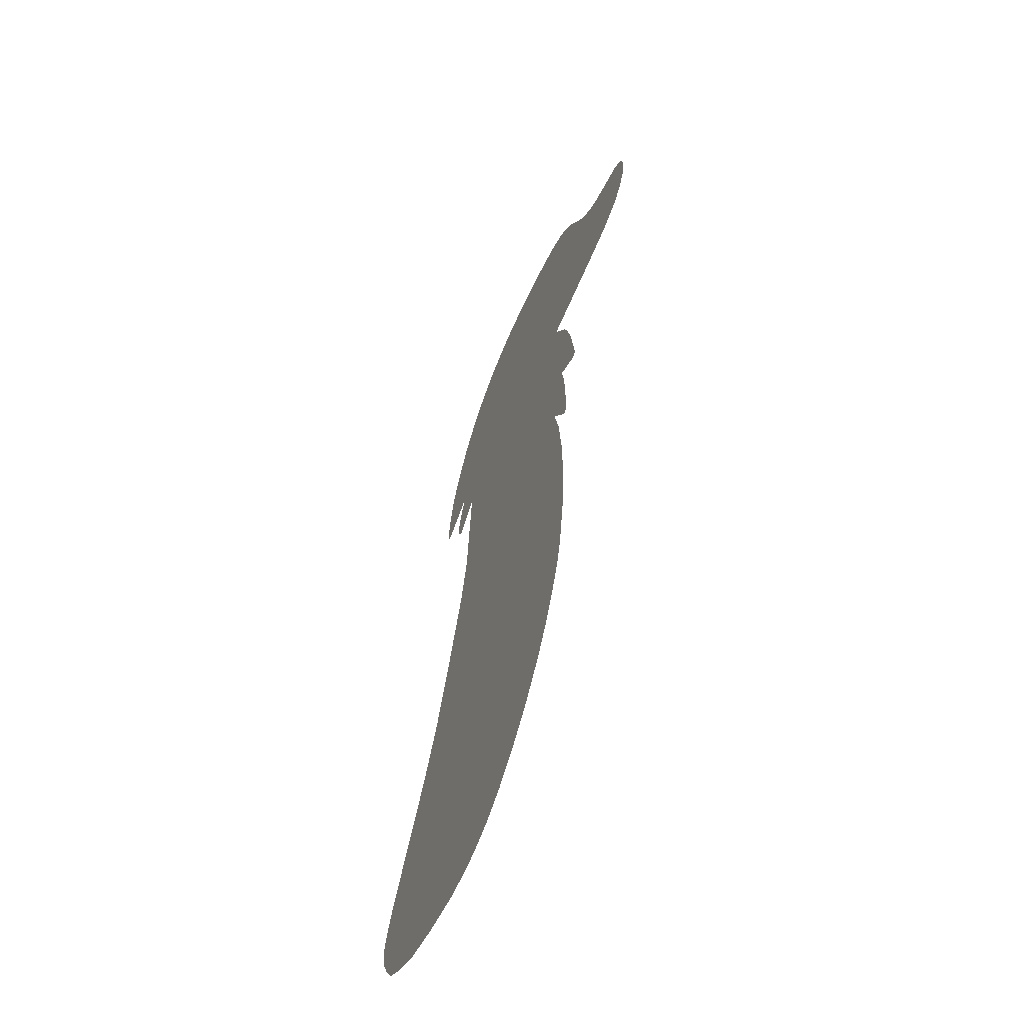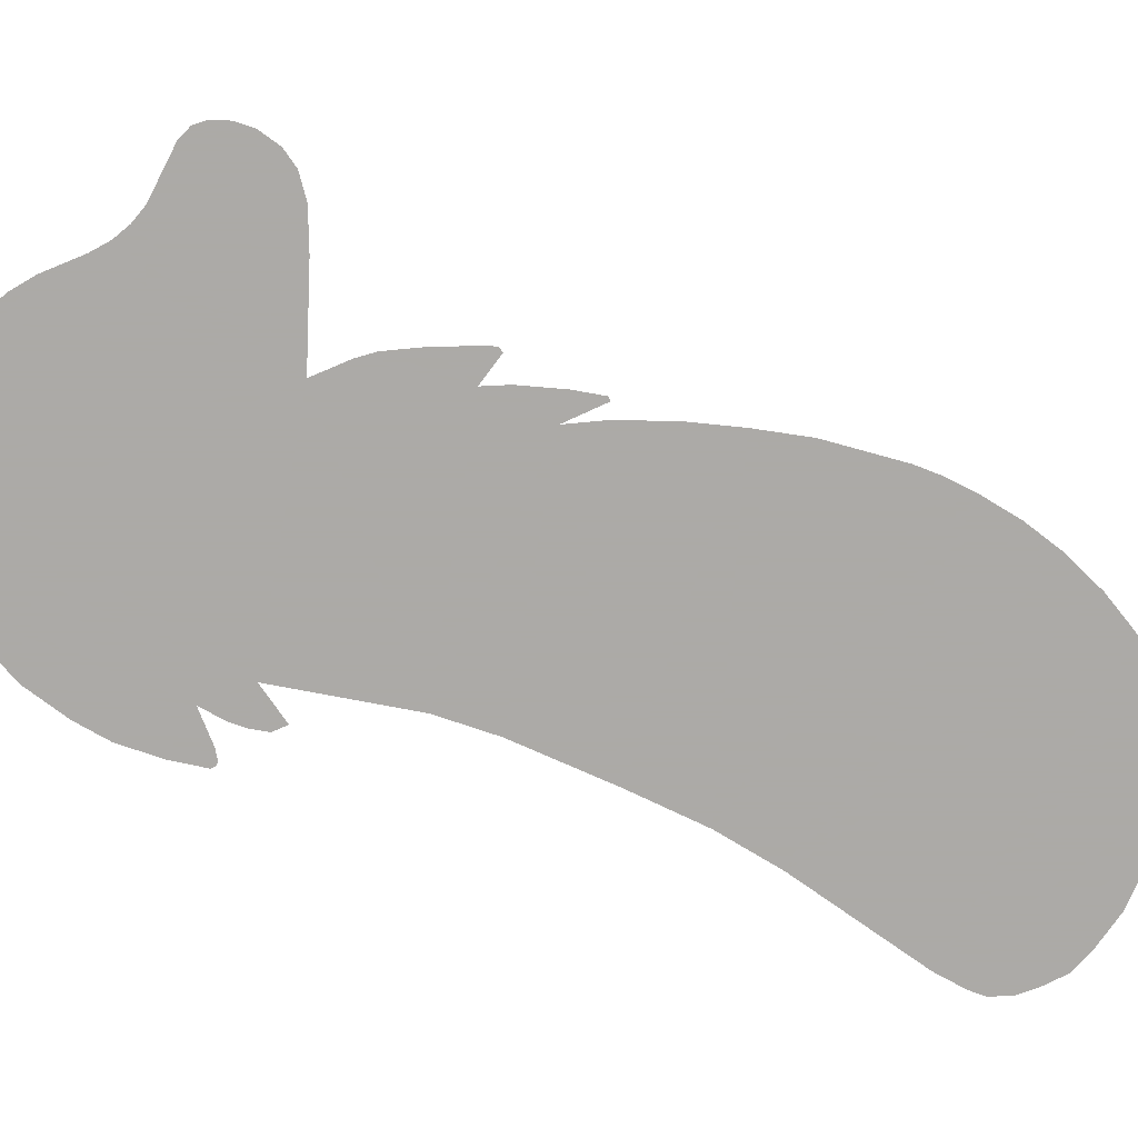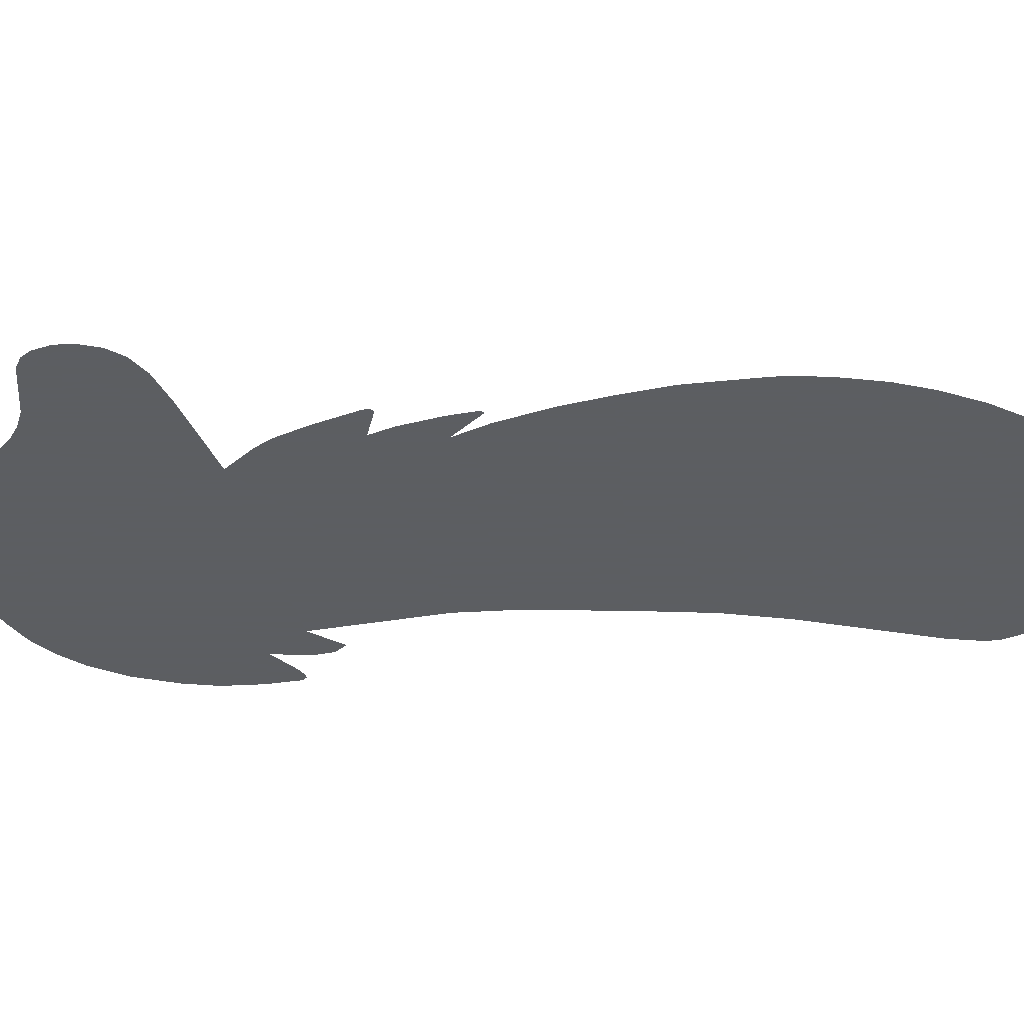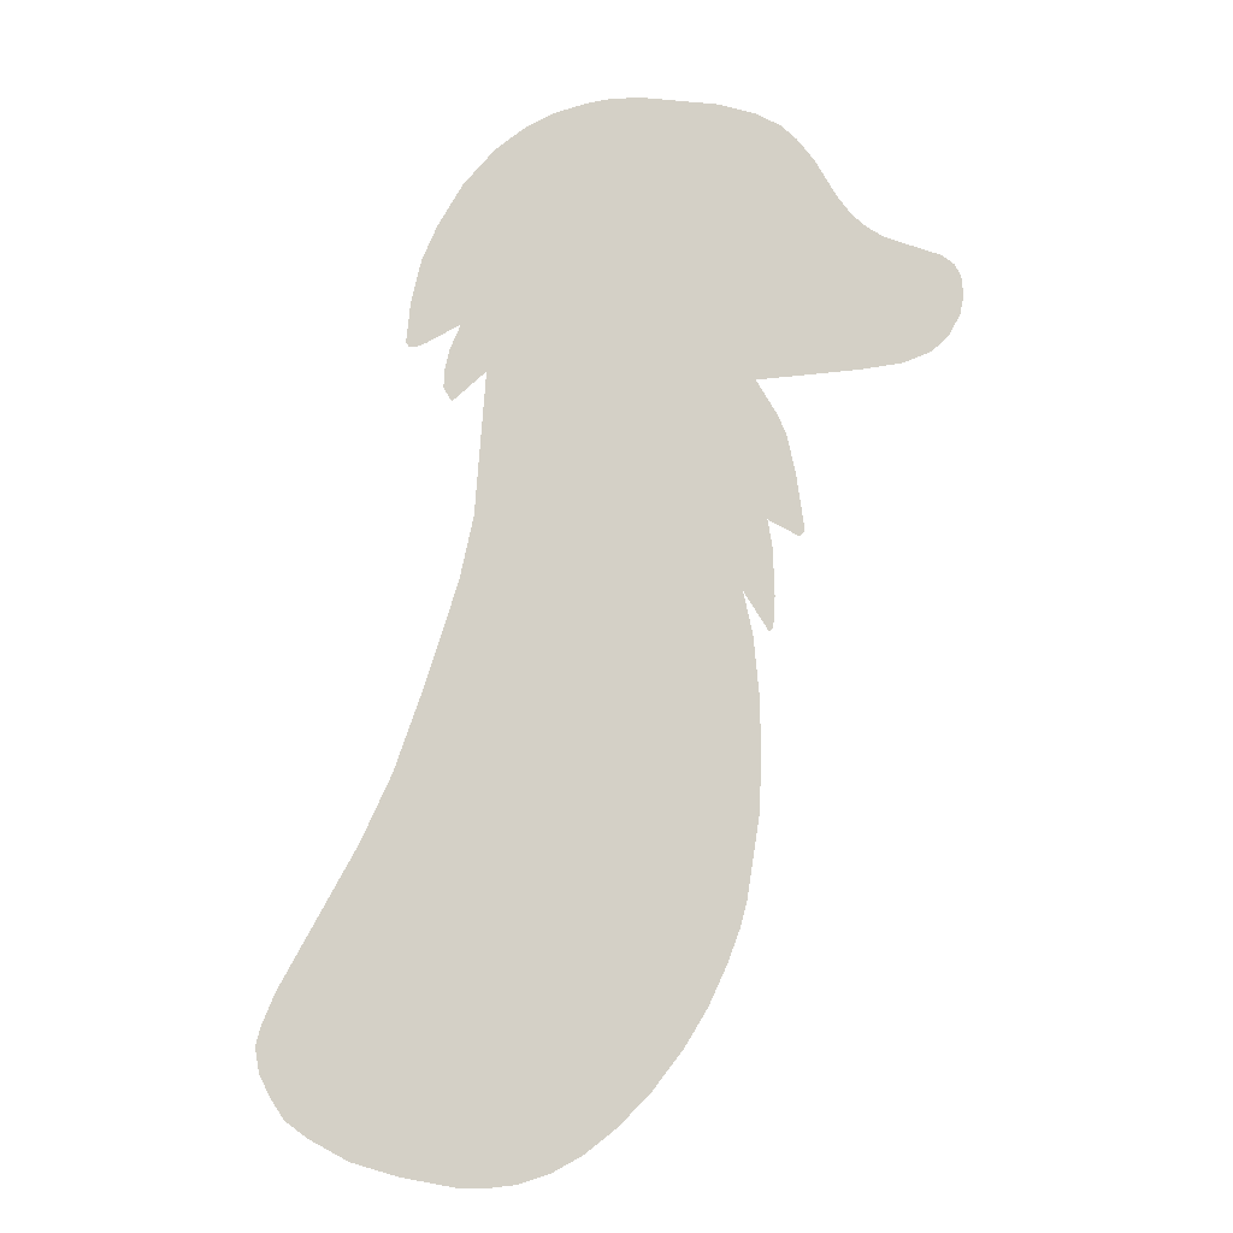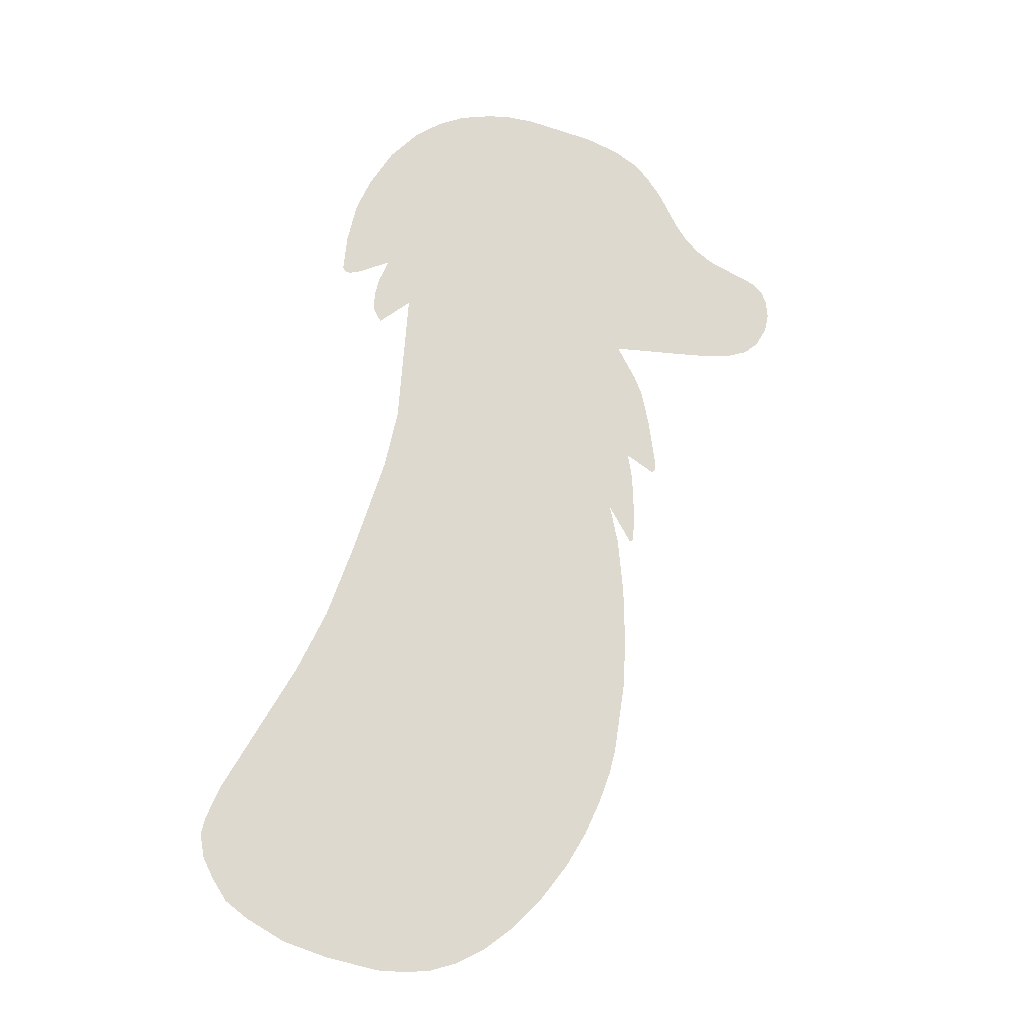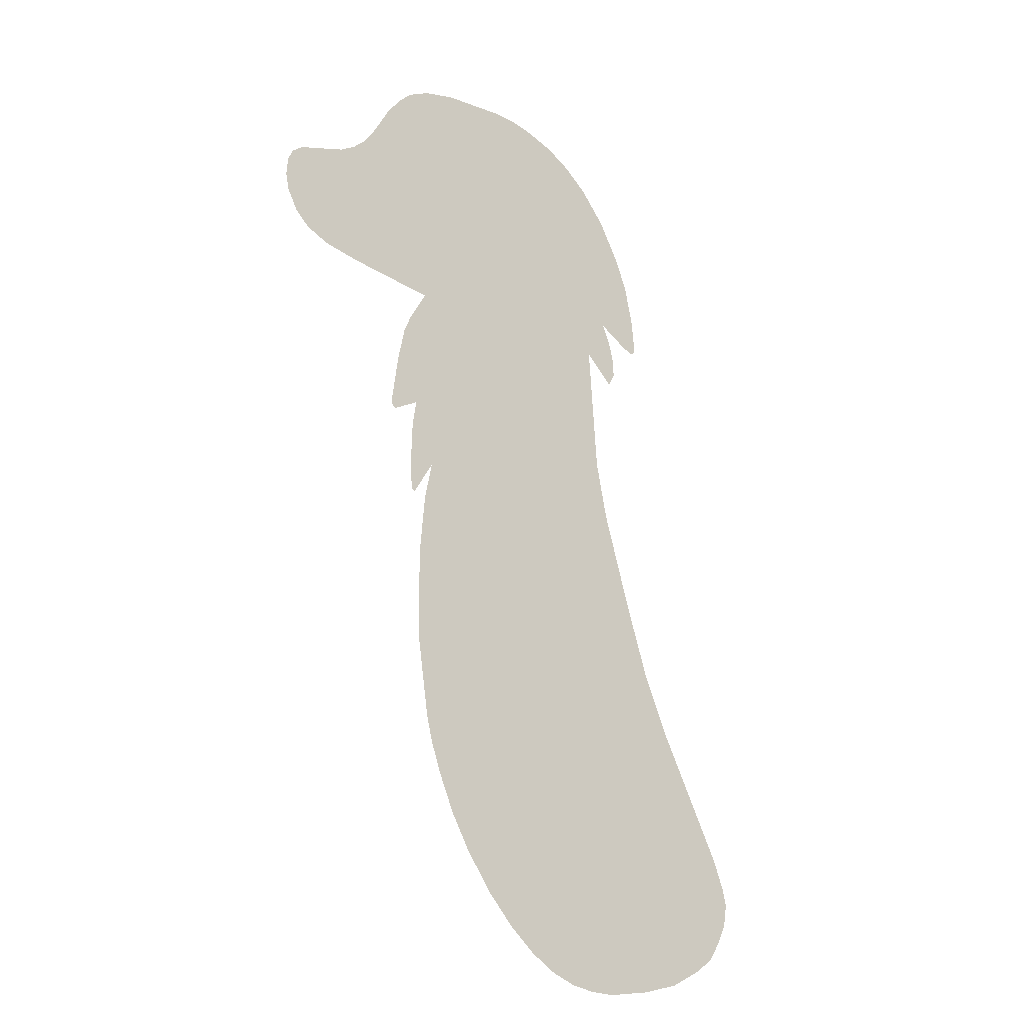
<metadata>
{"format":"obj","ext":"obj","renderer":"f3d","projection":"perspective","resolution":1024,"background":"white","views":[{"elev":-61.9,"azim":-113.5,"up":"+Y"},{"elev":-76.0,"azim":-96.6,"up":"+Z"},{"elev":-37.4,"azim":-73.5,"up":"+Z"},{"elev":-13.0,"azim":-174.5,"up":"+Y"},{"elev":-22.7,"azim":161.3,"up":"+Y"},{"elev":-23.6,"azim":-42.2,"up":"+Y"}]}
</metadata>
<code>
g dog2Body_mesh
v 0.4311 0.2263 0
v 0.4405 0.2793 0
v 0.4306 0.3187 0
v 0.4069 0.1785 0
v 0.4017 0.389 0
v 0.3261 0.09608 0
v 0.376 0.1323 0
v 0.2416 0.05092 0
v 0.1408 0.02153 0
v 0.02368 0 0
v -0.2262 0.06248 0
v -0.03932 0 0
v -0.09655 0.0063 0
v -0.1616 0.0273 0
v -0.2955 0.1165 0
v 0.2363 0.6899 0
v -0.3632 0.1853 0
v -0.4294 0.272 0
v -0.4777 0.3523 0
v -0.5165 0.4373 0
v 0.1696 0.8353 0
v -0.5423 0.5066 0
v -0.5895 0.8673 0
v -0.5575 0.5644 0
v -0.5853 0.7429 0
v 0.1103 1.007 0
v -0.5564 1.204 0
v 0.03733 1.24 0
v -0.5879 0.9807 0
v -0.5759 1.113 0
v 0.007403 1.38 0
v -0.6089 1.356 0
v -0.5885 1.661 0
v -0.0157 1.699 0
v -0.3496 2.312 0
v -0.6189 1.295 0
v -0.6221 1.192 0
v -0.6089 1.118 0
v -0.6179 1.123 0
v -0.6341 1.581 0
v -0.6515 1.539 0
v -0.6693 1.454 0
v -0.6845 1.344 0
v -0.6746 1.318 0
v -0.684 1.326 0
v -0.2294 2.304 0
v -0.2829 2.312 0
v -0.1543 2.283 0
v -0.5129 2.289 0
v -0.08972 2.25 0
v 0.041 1.805 0
v -0.02725 2.202 0
v 0.03995 2.127 0
v 0.0956 2.032 0
v 0.1292 1.954 0
v 0.1513 1.855 0
v 0.1177 1.765 0
v 0.1597 1.769 0
v 0.1423 1.757 0
v 0.1523 1.759 0
v 0.06463 1.75 0
v -0.0136 1.696 0
v -0.01465 1.697 0
v 0.0746 1.707 0
v 0.0767 1.665 0
v 0.05833 1.633 0
v -1.024 1.875 0
v -0.9854 1.925 0
v -1.011 1.904 0
v -1.028 1.832 0
v -1.019 1.79 0
v -0.9922 1.742 0
v -0.9549 1.71 0
v -0.957 1.712 0
v -0.8651 1.97 0
v -0.8993 1.689 0
v -0.8084 1.677 0
v -0.8268 1.996 0
v -0.7953 2.026 0
v -0.7675 2.065 0
v -0.7192 2.152 0
v -0.5953 2.264 0
v -0.6819 2.202 0
v -0.6494 2.233 0
g dog2Body_mesh_0
f 3 2 1
f 4 3 1
f 5 3 4
f 5 4 6
f 4 7 6
f 8 5 6
f 9 5 8
f 5 9 10
f 5 10 11
f 12 11 10
f 11 12 13
f 11 13 14
f 5 11 15
f 5 15 16
f 15 17 16
f 16 17 18
f 19 16 18
f 20 16 19
f 21 16 20
f 21 20 22
f 23 21 22
f 23 22 24
f 23 24 25
f 26 21 23
f 23 27 26
f 27 28 26
f 29 27 23
f 30 27 29
f 27 31 28
f 32 31 27
f 32 33 31
f 34 31 33
f 33 35 34
f 36 32 27
f 37 36 27
f 27 38 37
f 37 38 39
f 40 33 32
f 41 40 32
f 42 41 32
f 43 42 32
f 32 44 43
f 43 44 45
f 35 46 34
f 35 47 46
f 34 46 48
f 49 35 33
f 50 34 48
f 51 34 50
f 52 51 50
f 53 51 52
f 53 54 51
f 51 54 55
f 51 55 56
f 56 57 51
f 56 58 57
f 58 59 57
f 58 60 59
f 34 51 61
f 62 34 61
f 62 63 34
f 64 62 61
f 62 64 65
f 62 65 66
f 69 68 67
f 70 67 68
f 68 71 70
f 68 72 71
f 68 73 72
f 73 74 72
f 75 73 68
f 73 75 76
f 76 75 77
f 75 78 77
f 78 33 77
f 79 33 78
f 79 80 33
f 80 81 33
f 33 81 49
f 81 82 49
f 82 81 83
f 84 82 83

</code>
